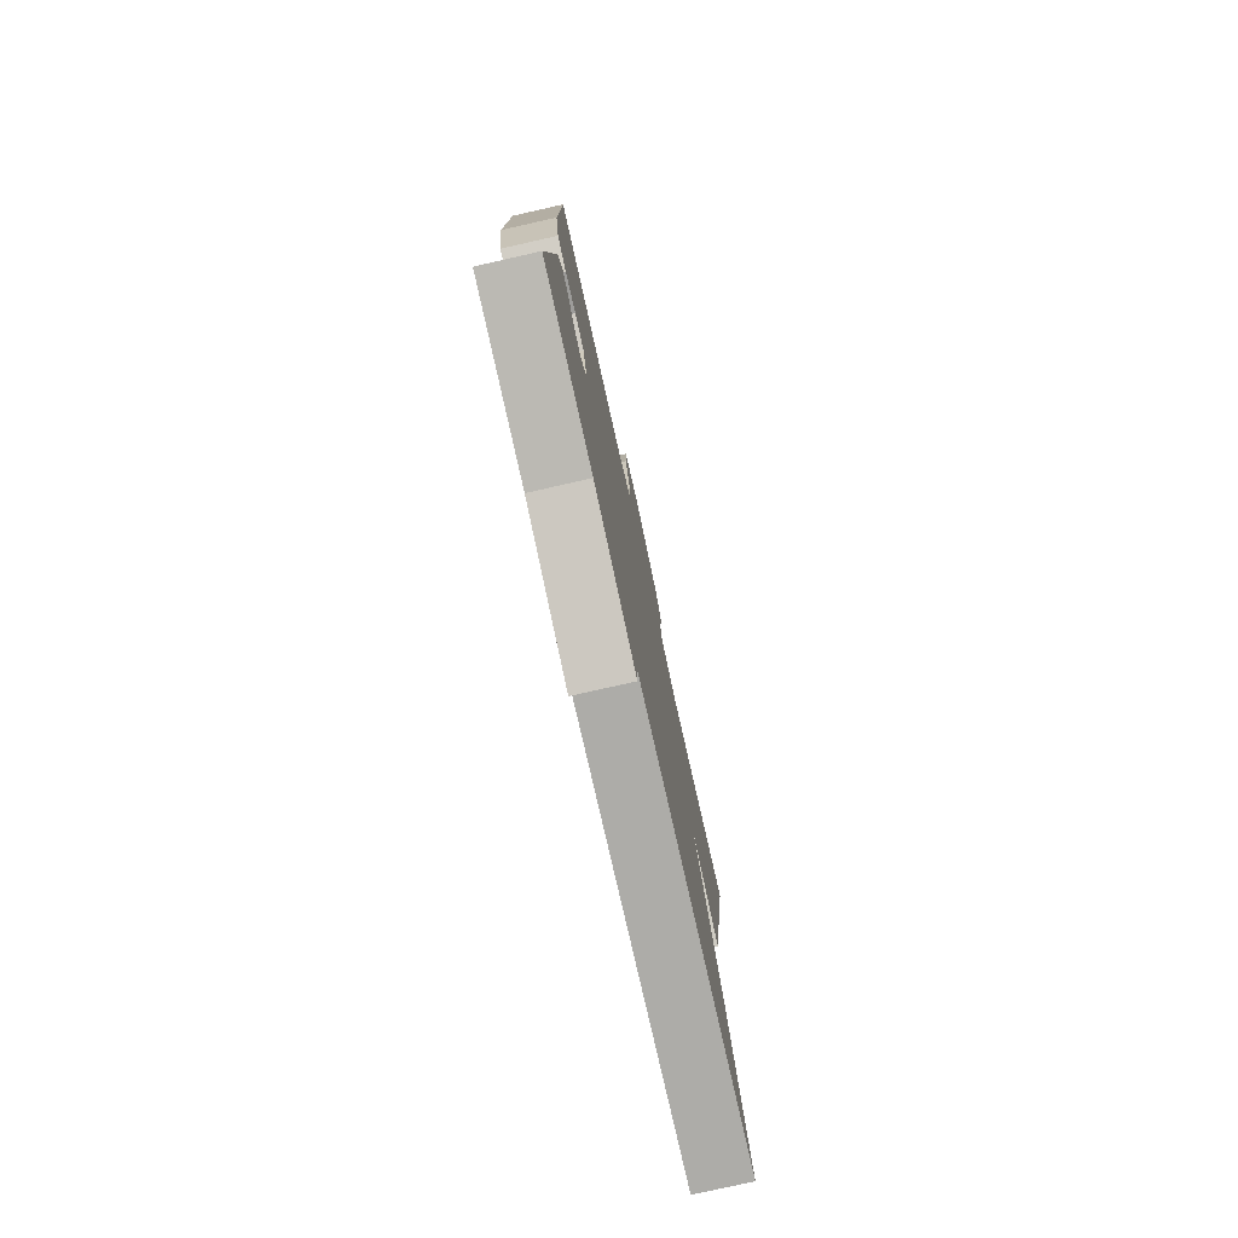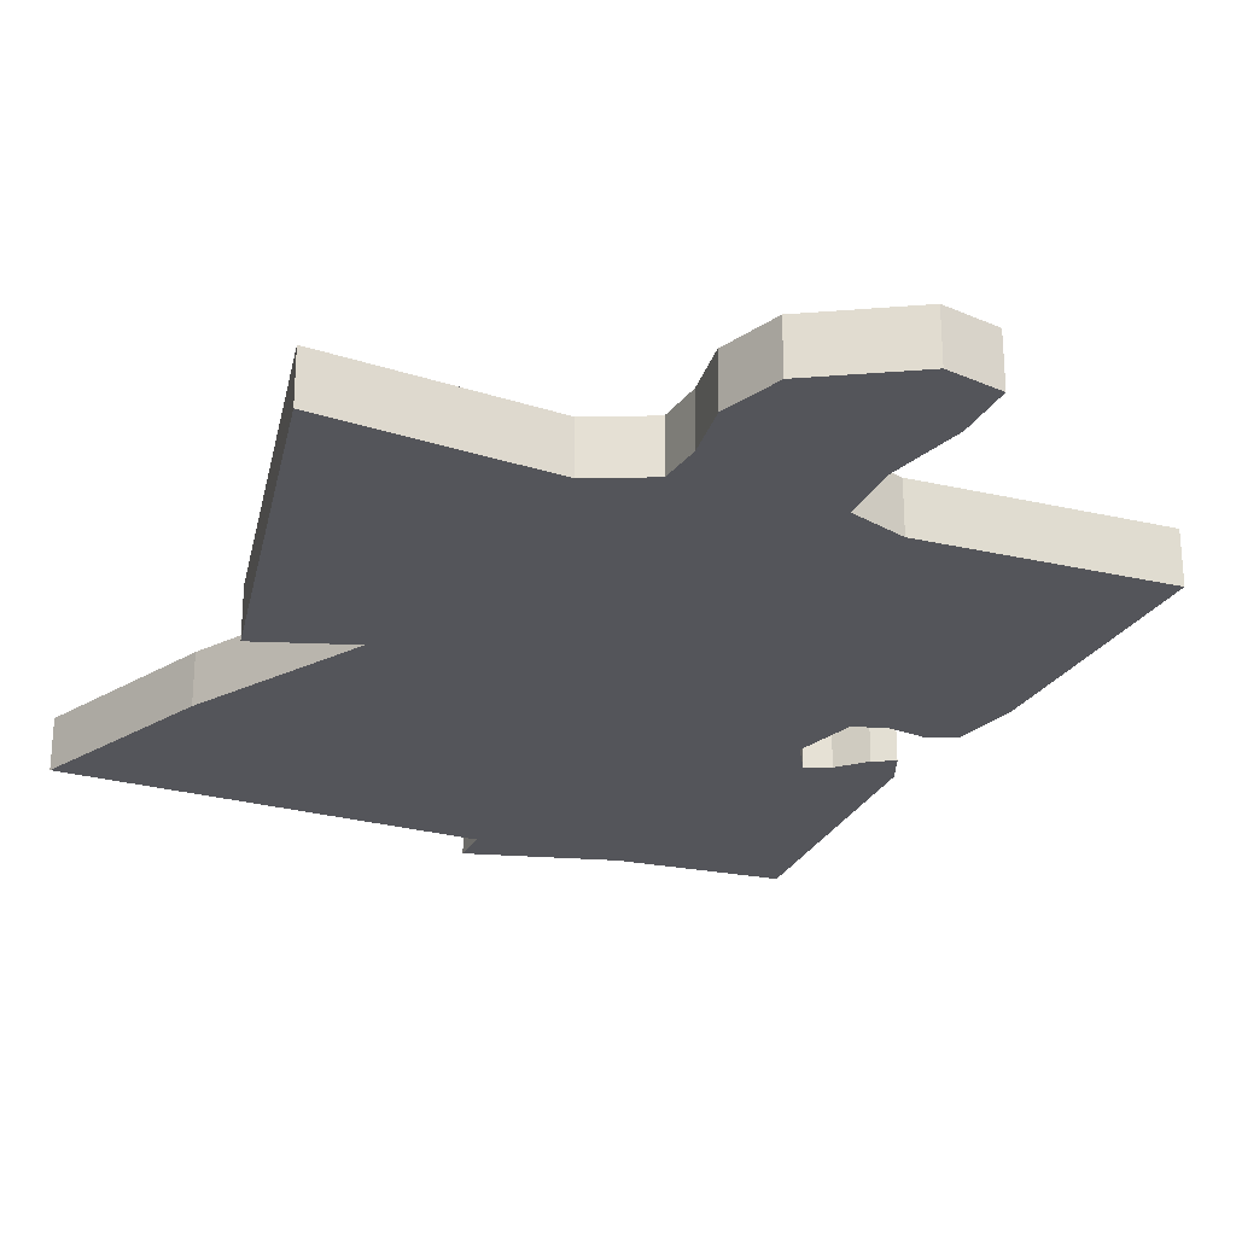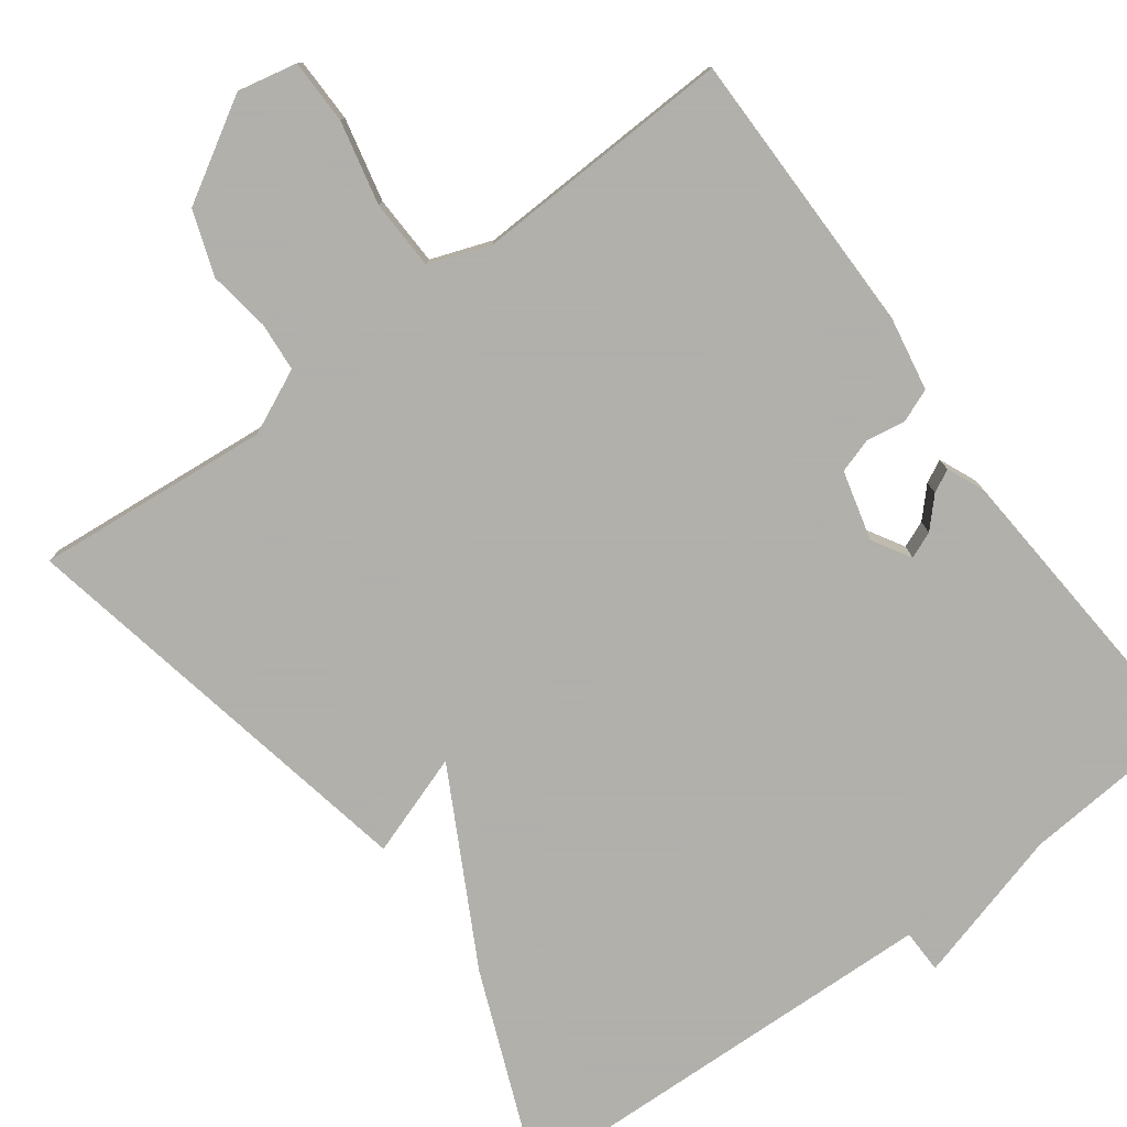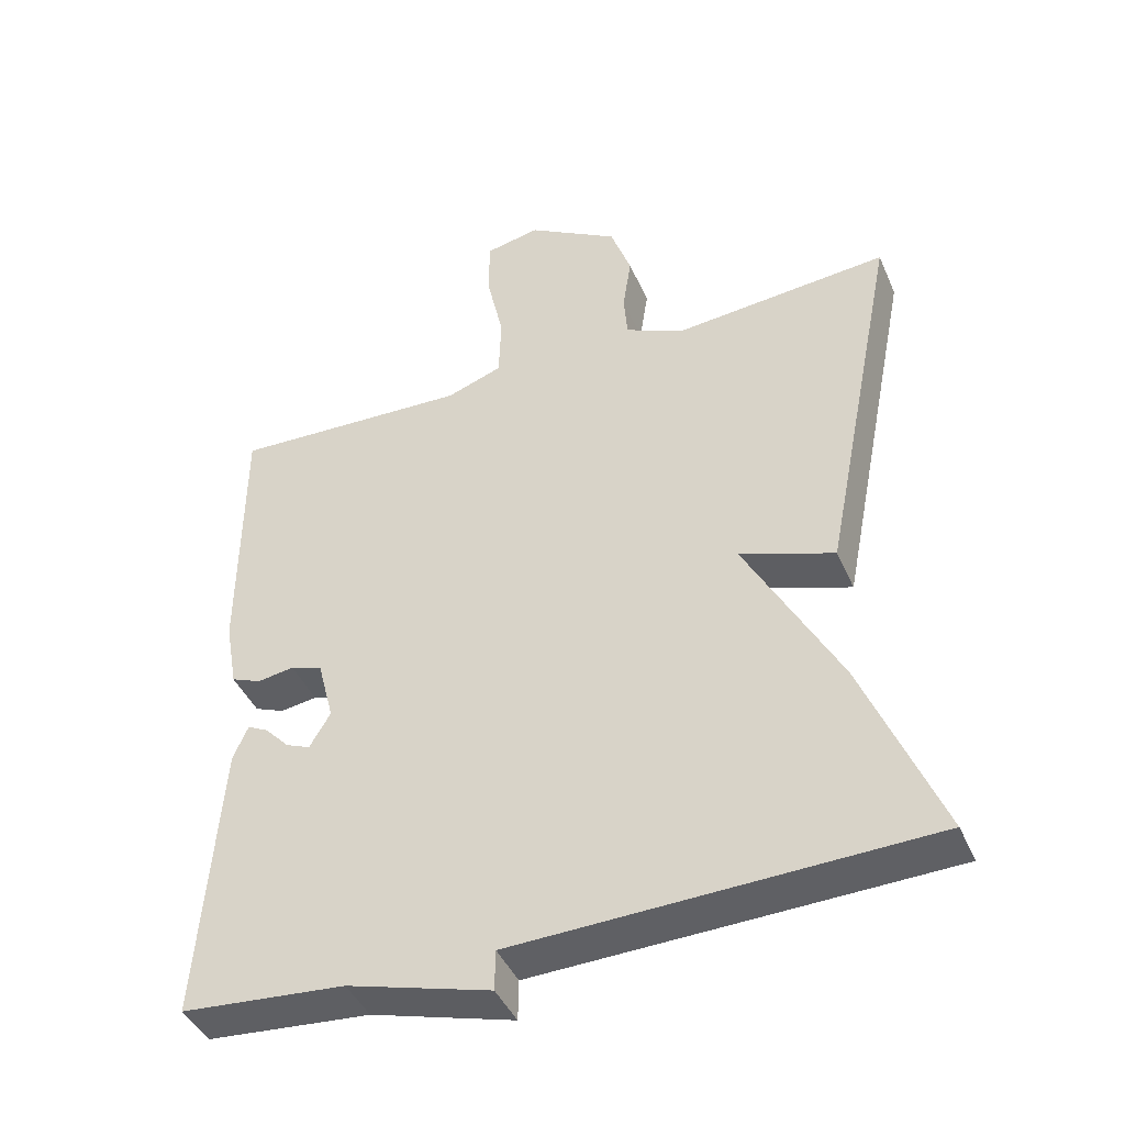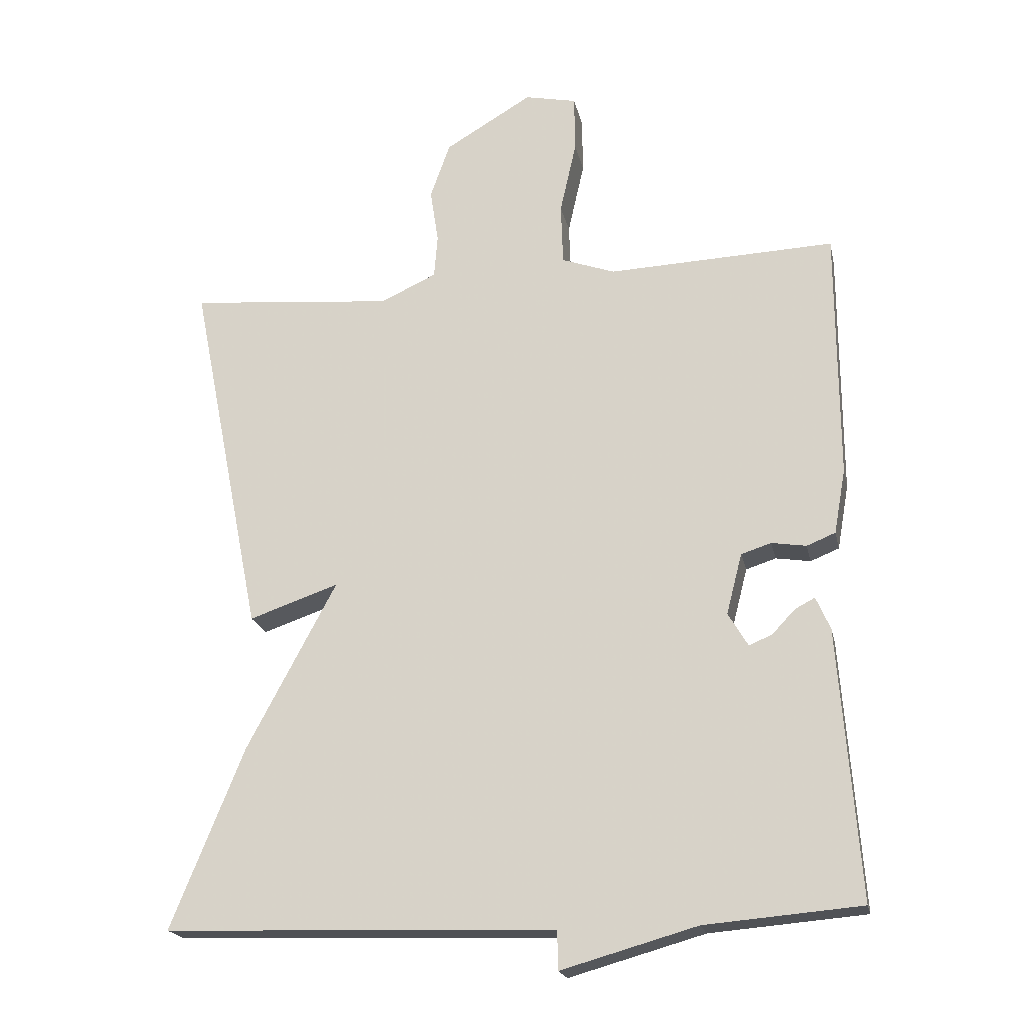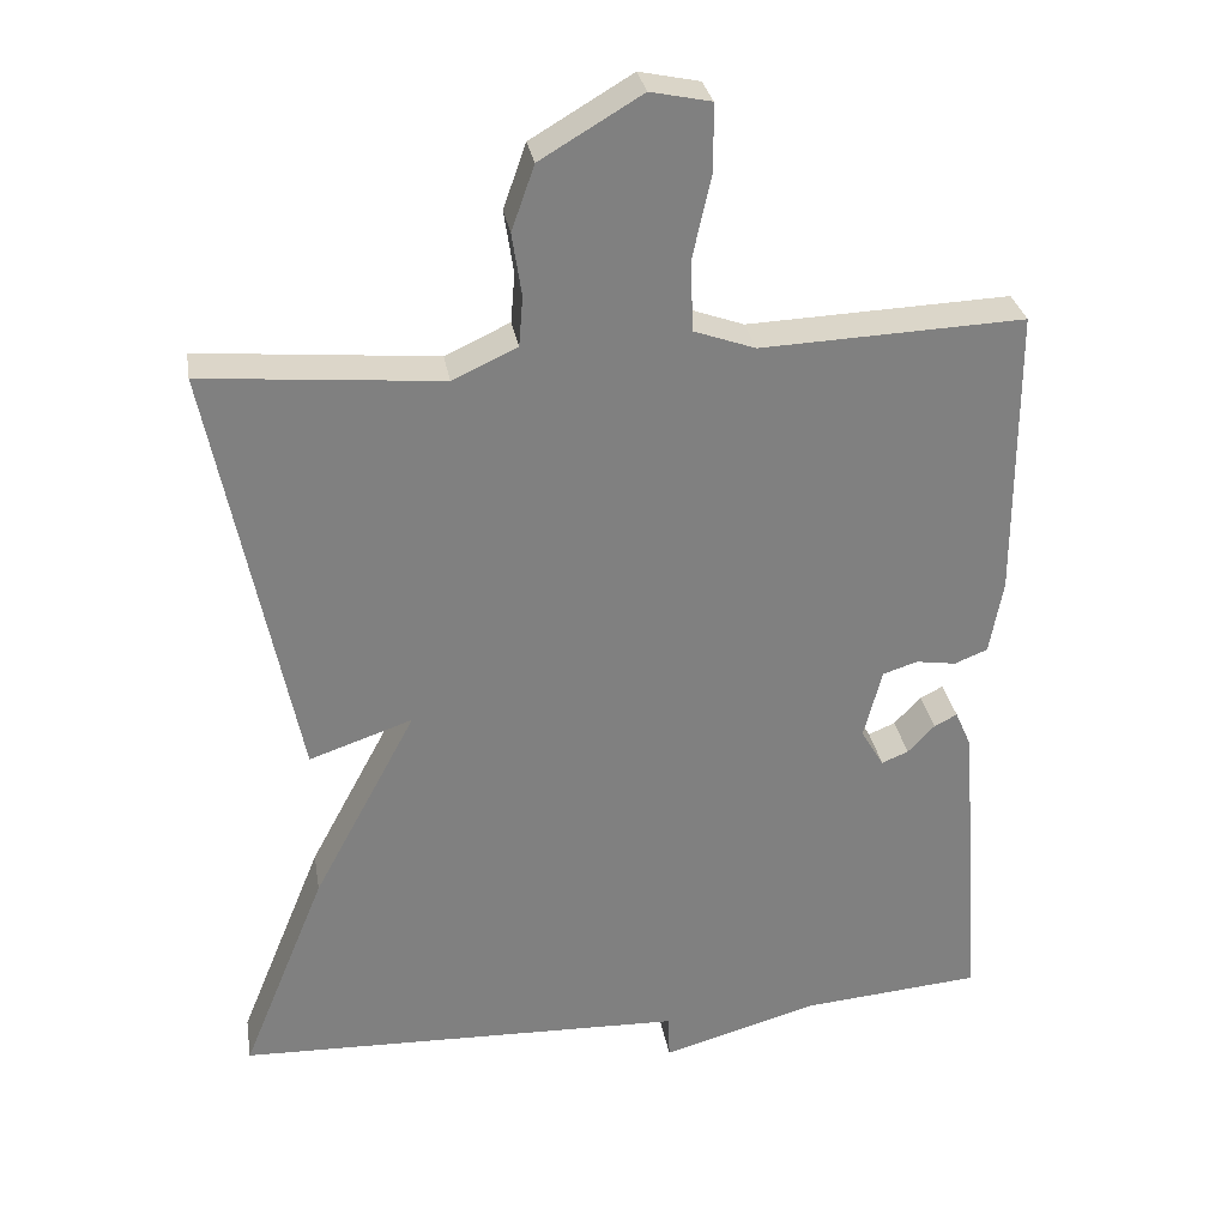
<metadata>
{"format":"obj","ext":"obj","renderer":"f3d","projection":"perspective","resolution":1024,"background":"white","views":[{"elev":-78.5,"azim":102.7,"up":"+Z"},{"elev":-25.0,"azim":-23.2,"up":"+Y"},{"elev":-78.4,"azim":36.4,"up":"+Y"},{"elev":-43.0,"azim":-157.5,"up":"+Z"},{"elev":-20.2,"azim":11.9,"up":"+Z"},{"elev":30.4,"azim":-9.6,"up":"+Z"}]}
</metadata>
<code>
v 0.5 0.07 -0.5
v 0.272 0.07 -0.519
v 0.073 0.07 -0.575
v 0.072 0.07 -0.519
v -0.5 0.07 -0.5
v -0.393 0.07 -0.236
v -0.262 0.07 0.009
v -0.393 0.07 -0.036
v -0.5 0.07 0.5
v -0.199 0.07 0.473
v -0.117 0.07 0.511
v -0.112 0.07 0.574
v -0.124 0.07 0.653
v -0.095 0.07 0.735
v 0.033 0.07 0.811
v 0.109 0.07 0.795
v 0.11 0.07 0.712
v 0.086 0.07 0.605
v 0.089 0.07 0.515
v 0.167 0.07 0.487
v 0.5 0.07 0.5
v 0.501 0.07 0.132
v 0.484 0.07 0.037
v 0.442 0.07 0.02
v 0.391 0.07 0.028
v 0.347 0.07 0.014
v 0.324 0.07 -0.075
v 0.353 0.07 -0.124
v 0.387 0.07 -0.11
v 0.421 0.07 -0.074
v 0.45 0.07 -0.059
v 0.471 0.07 -0.107
v 0.5 0 -0.5
v 0.272 0 -0.519
v 0.073 0 -0.575
v 0.072 0 -0.519
v -0.5 0 -0.5
v -0.393 0 -0.236
v -0.262 0 0.009
v -0.393 0 -0.036
v -0.5 0 0.5
v -0.199 0 0.473
v -0.117 0 0.511
v -0.112 0 0.574
v -0.124 0 0.653
v -0.095 0 0.735
v 0.033 0 0.811
v 0.109 0 0.795
v 0.11 0 0.712
v 0.086 0 0.605
v 0.089 0 0.515
v 0.167 0 0.487
v 0.5 0 0.5
v 0.501 0 0.132
v 0.484 0 0.037
v 0.442 0 0.02
v 0.391 0 0.028
v 0.347 0 0.014
v 0.324 0 -0.075
v 0.353 0 -0.124
v 0.387 0 -0.11
v 0.421 0 -0.074
v 0.45 0 -0.059
v 0.471 0 -0.107
f 32 1 2
f 31 32 2
f 30 31 2
f 29 30 2
f 2 3 4
f 29 2 4
f 28 29 4
f 5 6 7
f 4 5 7
f 28 4 7
f 27 28 7
f 26 27 7
f 25 26 7
f 23 24 25
f 22 23 25
f 21 22 25
f 20 21 25
f 19 20 25 7
f 18 19 7 8
f 16 17 18
f 15 16 18
f 14 15 18
f 13 14 18
f 12 13 18
f 11 12 18
f 10 11 18 8
f 8 9 10
f 34 33 64
f 34 64 63
f 34 63 62
f 34 62 61
f 36 35 34
f 36 34 61
f 36 61 60
f 39 38 37
f 39 37 36
f 39 36 60
f 39 60 59
f 39 59 58
f 39 58 57
f 57 56 55
f 57 55 54
f 57 54 53
f 57 53 52
f 39 57 52 51
f 40 39 51 50
f 50 49 48
f 50 48 47
f 50 47 46
f 50 46 45
f 50 45 44
f 50 44 43
f 40 50 43 42
f 42 41 40
f 1 33 34 2
f 2 34 35 3
f 3 35 36 4
f 4 36 37 5
f 5 37 38 6
f 6 38 39 7
f 7 39 40 8
f 8 40 41 9
f 9 41 42 10
f 10 42 43 11
f 11 43 44 12
f 12 44 45 13
f 13 45 46 14
f 14 46 47 15
f 15 47 48 16
f 16 48 49 17
f 17 49 50 18
f 18 50 51 19
f 19 51 52 20
f 20 52 53 21
f 21 53 54 22
f 22 54 55 23
f 23 55 56 24
f 24 56 57 25
f 25 57 58 26
f 26 58 59 27
f 27 59 60 28
f 28 60 61 29
f 29 61 62 30
f 30 62 63 31
f 31 63 64 32
f 32 64 33 1

</code>
